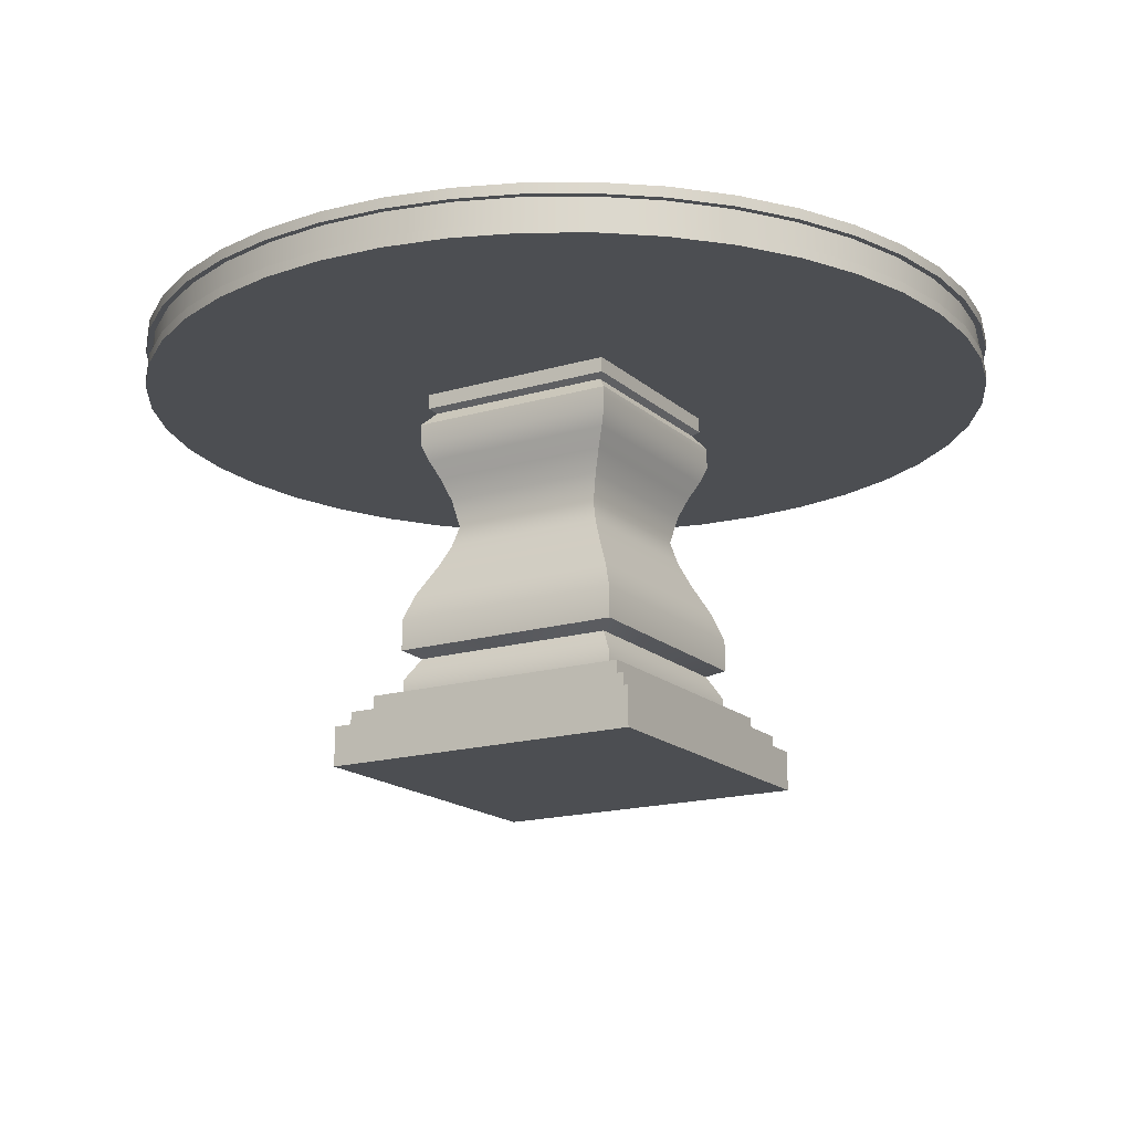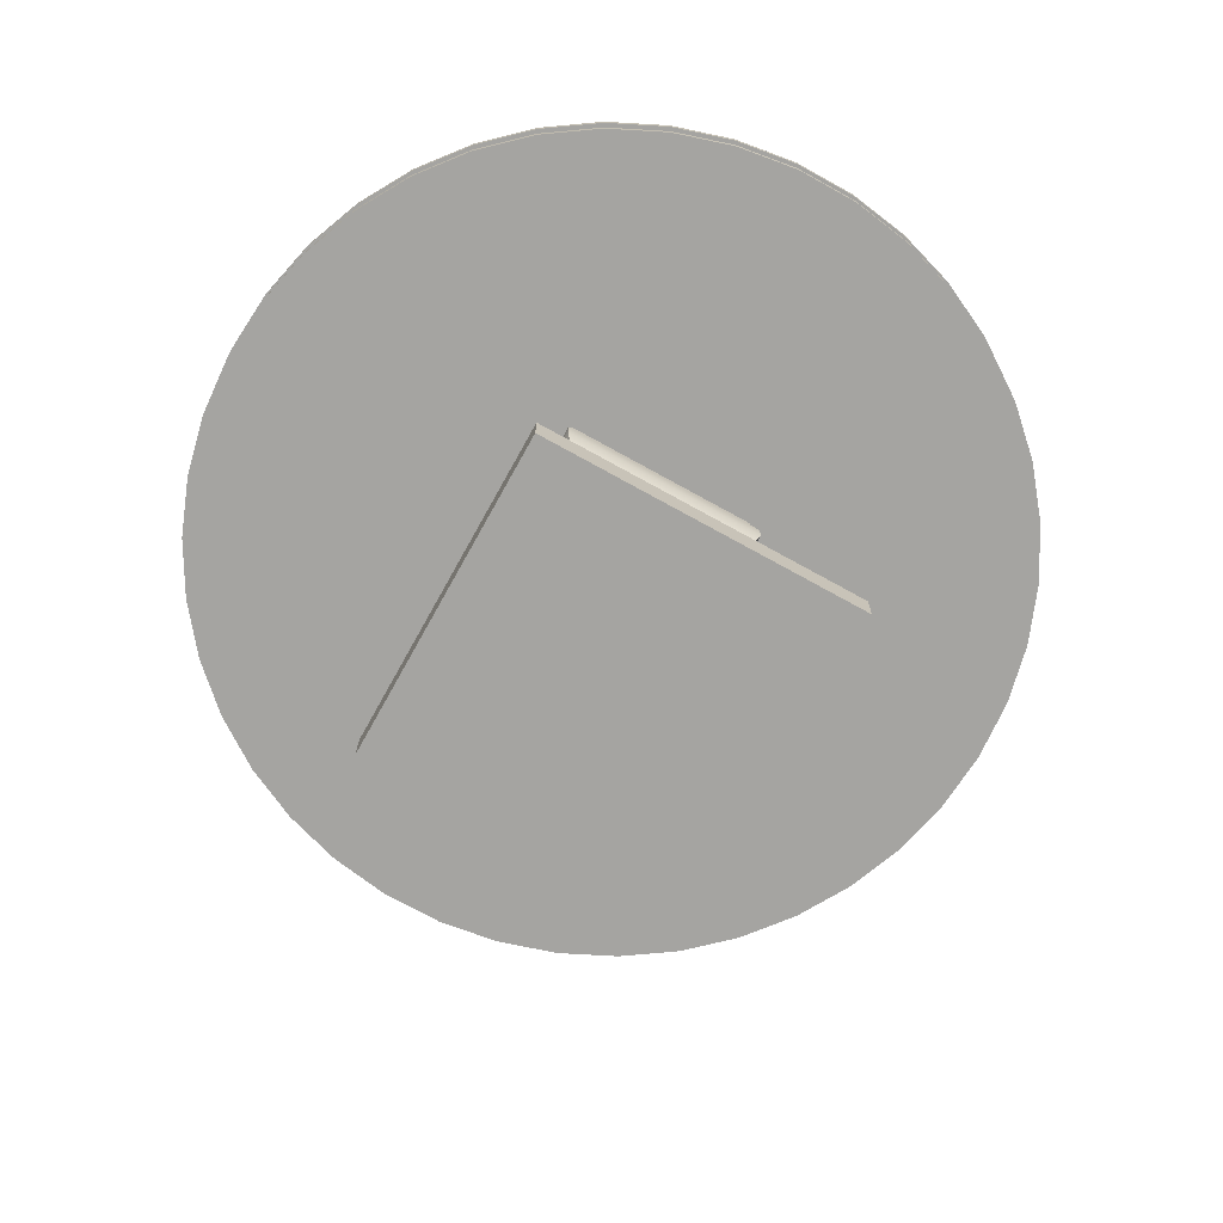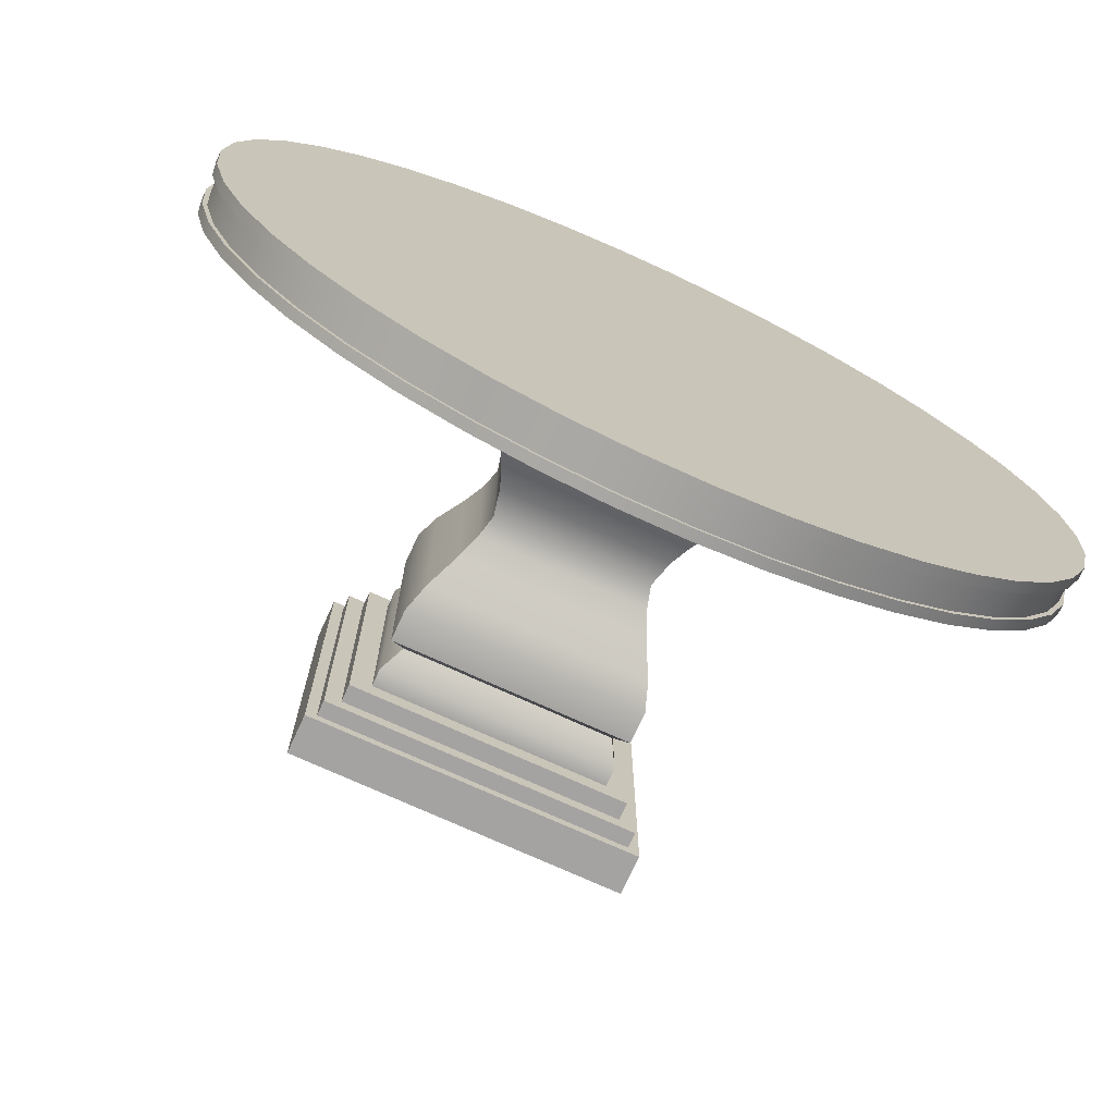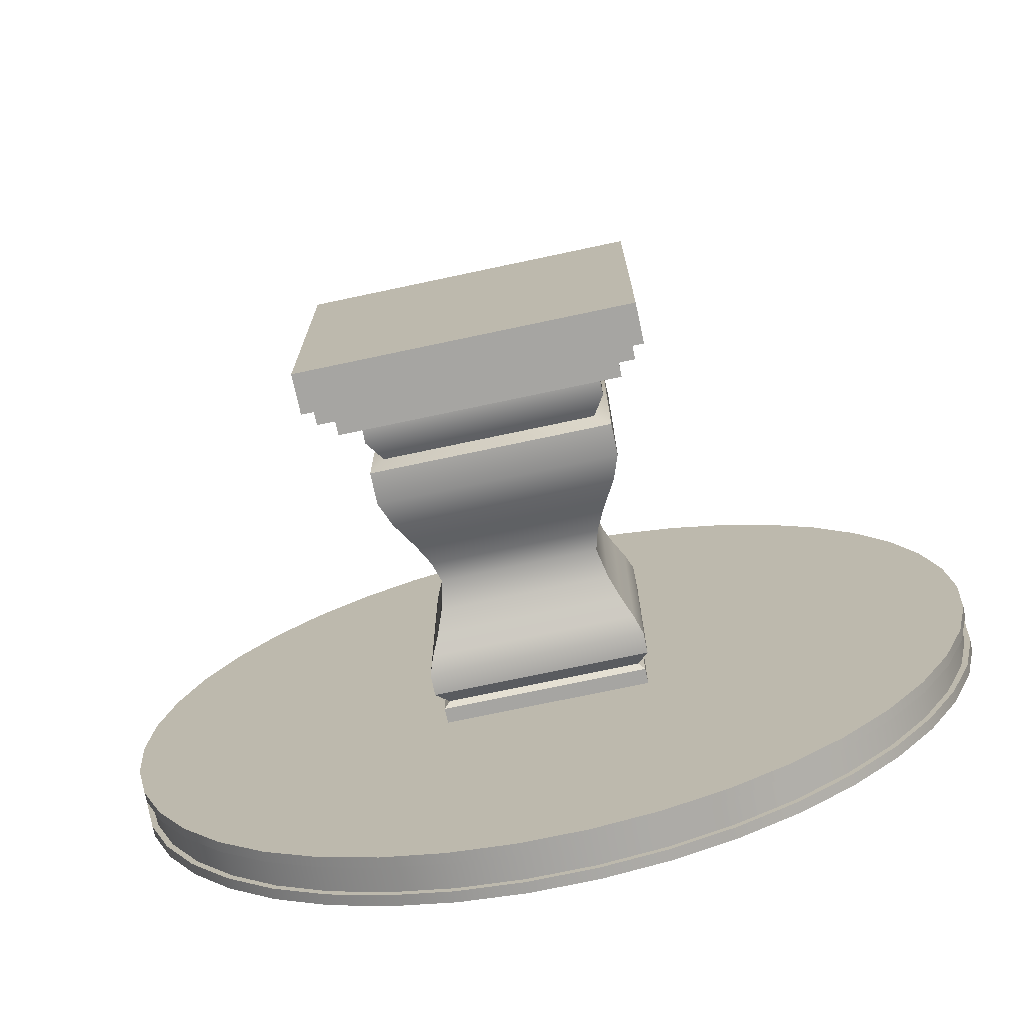
<metadata>
{"format":"obj","ext":"obj","renderer":"f3d","projection":"perspective","resolution":1024,"background":"white","views":[{"elev":-16.9,"azim":120.9,"up":"+Y"},{"elev":-73.2,"azim":151.0,"up":"+Y"},{"elev":-73.1,"azim":155.4,"up":"+Z"},{"elev":-73.8,"azim":12.0,"up":"+Z"}]}
</metadata>
<code>
g default
v -5.621 1.933 -4.811
v -5.621 1.993 -4.811
v -4.814 1.933 -4.811
v -4.814 1.993 -4.811
v -4.814 1.933 -5.617
v -4.814 1.993 -5.617
v -5.621 1.933 -5.617
v -5.621 1.993 -5.617
v -5.598 1.914 -4.834
v -4.838 1.914 -4.834
v -4.838 1.914 -5.594
v -5.598 1.914 -5.594
v -5.643 1.861 -4.789
v -4.792 1.861 -4.789
v -4.792 1.861 -5.64
v -5.643 1.861 -5.64
v -5.643 1.778 -4.789
v -4.792 1.778 -4.789
v -4.792 1.778 -5.64
v -5.643 1.778 -5.64
v -5.619 1.71 -4.813
v -4.817 1.71 -4.813
v -4.817 1.71 -5.615
v -5.619 1.71 -5.615
v -5.584 1.636 -4.848
v -4.852 1.636 -4.848
v -4.852 1.636 -5.58
v -5.584 1.636 -5.58
v -5.552 1.552 -4.88
v -4.884 1.552 -4.88
v -4.884 1.552 -5.548
v -5.552 1.552 -5.548
v -5.527 1.442 -4.905
v -4.908 1.442 -4.905
v -4.908 1.442 -5.524
v -5.527 1.442 -5.524
v -5.549 1.359 -4.883
v -4.886 1.359 -4.883
v -4.886 1.359 -5.546
v -5.549 1.359 -5.546
v -5.588 1.268 -4.844
v -4.847 1.268 -4.844
v -4.847 1.268 -5.585
v -5.588 1.268 -5.585
v -5.651 1.145 -4.781
v -4.785 1.145 -4.781
v -4.785 1.145 -5.647
v -5.651 1.145 -5.647
v -5.686 1.041 -4.746
v -4.749 1.041 -4.746
v -4.749 1.041 -5.683
v -5.686 1.041 -5.683
v -5.686 0.9163 -4.746
v -4.749 0.9163 -4.746
v -4.749 0.9163 -5.683
v -5.686 0.9163 -5.683
v -5.628 0.8872 -4.804
v -4.807 0.8872 -4.804
v -4.807 0.8872 -5.625
v -5.628 0.8872 -5.625
v -5.678 0.7995 -4.754
v -4.757 0.7995 -4.754
v -4.757 0.7995 -5.675
v -5.678 0.7995 -5.675
v -5.678 0.7273 -4.754
v -4.757 0.7273 -4.754
v -4.757 0.7273 -5.675
v -5.678 0.7273 -5.675
v -5.761 0.7273 -4.671
v -4.675 0.7273 -4.671
v -4.675 0.7273 -5.757
v -5.761 0.7273 -5.757
v -5.761 0.6581 -4.671
v -4.675 0.6581 -4.671
v -4.675 0.6581 -5.757
v -5.761 0.6581 -5.757
v -5.823 0.6581 -4.609
v -4.612 0.6581 -4.609
v -4.612 0.6581 -5.82
v -5.823 0.6581 -5.82
v -5.823 0.5969 -4.609
v -4.612 0.5969 -4.609
v -4.612 0.5969 -5.82
v -5.823 0.5969 -5.82
v -5.866 0.5969 -4.566
v -4.569 0.5969 -4.566
v -4.569 0.5969 -5.863
v -5.866 0.5969 -5.863
v -5.866 0.4399 -4.566
v -4.569 0.4399 -4.566
v -4.569 0.4399 -5.863
v -5.866 0.4399 -5.863
v -5.218 1.995 -5.214
v -5.218 2.183 -5.214
v -3.509 2.141 -5.214
v -3.509 2.183 -5.214
v -3.528 2.141 -5.469
v -3.528 2.183 -5.469
v -3.585 2.141 -5.718
v -3.585 2.183 -5.718
v -3.679 2.141 -5.955
v -3.679 2.183 -5.955
v -3.806 2.141 -6.177
v -3.806 2.183 -6.177
v -3.965 2.141 -6.376
v -3.965 2.183 -6.376
v -4.153 2.141 -6.55
v -4.153 2.183 -6.55
v -4.364 2.141 -6.694
v -4.364 2.183 -6.694
v -4.594 2.141 -6.804
v -4.594 2.183 -6.804
v -4.838 2.141 -6.88
v -4.838 2.183 -6.88
v -5.09 2.141 -6.918
v -5.09 2.183 -6.918
v -5.345 2.141 -6.918
v -5.345 2.183 -6.918
v -5.598 2.141 -6.88
v -5.598 2.183 -6.88
v -5.842 2.141 -6.804
v -5.842 2.183 -6.804
v -6.072 2.141 -6.694
v -6.072 2.183 -6.694
v -6.283 2.141 -6.55
v -6.283 2.183 -6.55
v -6.47 2.141 -6.376
v -6.47 2.183 -6.376
v -6.629 2.141 -6.177
v -6.629 2.183 -6.177
v -6.757 2.141 -5.955
v -6.757 2.183 -5.955
v -6.85 2.141 -5.718
v -6.85 2.183 -5.718
v -6.907 2.141 -5.469
v -6.907 2.183 -5.469
v -6.926 2.141 -5.214
v -6.926 2.183 -5.214
v -6.907 2.141 -4.96
v -6.907 2.183 -4.96
v -6.85 2.141 -4.711
v -6.85 2.183 -4.711
v -6.757 2.141 -4.473
v -6.757 2.183 -4.473
v -6.629 2.141 -4.252
v -6.629 2.183 -4.252
v -6.47 2.141 -4.052
v -6.47 2.183 -4.052
v -6.283 2.141 -3.879
v -6.283 2.183 -3.879
v -6.072 2.141 -3.735
v -6.072 2.183 -3.735
v -5.842 2.141 -3.624
v -5.842 2.183 -3.624
v -5.598 2.141 -3.549
v -5.598 2.183 -3.549
v -5.345 2.141 -3.511
v -5.345 2.183 -3.511
v -5.09 2.141 -3.511
v -5.09 2.183 -3.511
v -4.838 2.141 -3.549
v -4.838 2.183 -3.549
v -4.594 2.141 -3.624
v -4.594 2.183 -3.624
v -4.364 2.141 -3.735
v -4.364 2.183 -3.735
v -4.153 2.141 -3.879
v -4.153 2.183 -3.879
v -3.965 2.141 -4.052
v -3.965 2.183 -4.052
v -3.806 2.141 -4.252
v -3.806 2.183 -4.252
v -3.679 2.141 -4.473
v -3.679 2.183 -4.473
v -3.585 2.141 -4.711
v -3.585 2.183 -4.711
v -3.528 2.141 -4.96
v -3.528 2.183 -4.96
v -3.533 2.141 -5.214
v -3.552 2.141 -5.465
v -3.608 2.141 -5.711
v -3.7 2.141 -5.945
v -3.826 2.141 -6.163
v -3.983 2.141 -6.36
v -4.168 2.141 -6.531
v -4.375 2.141 -6.673
v -4.602 2.141 -6.782
v -4.843 2.141 -6.856
v -5.092 2.141 -6.894
v -5.344 2.141 -6.894
v -5.592 2.141 -6.856
v -5.833 2.141 -6.782
v -6.06 2.141 -6.673
v -6.268 2.141 -6.531
v -6.452 2.141 -6.36
v -6.609 2.141 -6.163
v -6.735 2.141 -5.945
v -6.827 2.141 -5.711
v -6.883 2.141 -5.465
v -6.902 2.141 -5.214
v -6.883 2.141 -4.963
v -6.827 2.141 -4.718
v -6.735 2.141 -4.483
v -6.609 2.141 -4.265
v -6.452 2.141 -4.069
v -6.268 2.141 -3.897
v -6.06 2.141 -3.756
v -5.833 2.141 -3.646
v -5.592 2.141 -3.572
v -5.344 2.141 -3.535
v -5.092 2.141 -3.535
v -4.843 2.141 -3.572
v -4.602 2.141 -3.646
v -4.375 2.141 -3.756
v -4.168 2.141 -3.897
v -3.983 2.141 -4.069
v -3.826 2.141 -4.265
v -3.7 2.141 -4.483
v -3.608 2.141 -4.718
v -3.552 2.141 -4.963
v -3.533 2.036 -5.214
v -3.552 2.036 -5.465
v -3.608 2.036 -5.711
v -3.7 2.036 -5.945
v -3.826 2.036 -6.163
v -3.983 2.036 -6.36
v -4.168 2.036 -6.531
v -4.375 2.036 -6.673
v -4.602 2.036 -6.782
v -4.843 2.036 -6.856
v -5.092 2.036 -6.894
v -5.344 2.036 -6.894
v -5.592 2.036 -6.856
v -5.833 2.036 -6.782
v -6.06 2.036 -6.673
v -6.268 2.036 -6.531
v -6.452 2.036 -6.36
v -6.609 2.036 -6.163
v -6.735 2.036 -5.945
v -6.827 2.036 -5.711
v -6.883 2.036 -5.465
v -6.902 2.036 -5.214
v -6.883 2.036 -4.963
v -6.827 2.036 -4.718
v -6.735 2.036 -4.483
v -6.609 2.036 -4.265
v -6.452 2.036 -4.069
v -6.268 2.036 -3.897
v -6.06 2.036 -3.756
v -5.833 2.036 -3.646
v -5.592 2.036 -3.572
v -5.344 2.036 -3.535
v -5.092 2.036 -3.535
v -4.843 2.036 -3.572
v -4.602 2.036 -3.646
v -4.375 2.036 -3.756
v -4.168 2.036 -3.897
v -3.983 2.036 -4.069
v -3.826 2.036 -4.265
v -3.7 2.036 -4.483
v -3.608 2.036 -4.718
v -3.552 2.036 -4.963
v -3.514 2.036 -5.214
v -3.534 2.036 -5.468
v -3.59 2.036 -5.716
v -3.683 2.036 -5.953
v -3.81 2.036 -6.174
v -3.969 2.036 -6.373
v -4.156 2.036 -6.546
v -4.366 2.036 -6.689
v -4.595 2.036 -6.8
v -4.839 2.036 -6.875
v -5.09 2.036 -6.913
v -5.345 2.036 -6.913
v -5.597 2.036 -6.875
v -5.84 2.036 -6.8
v -6.069 2.036 -6.689
v -6.28 2.036 -6.546
v -6.466 2.036 -6.373
v -6.625 2.036 -6.174
v -6.752 2.036 -5.953
v -6.845 2.036 -5.716
v -6.902 2.036 -5.468
v -6.921 2.036 -5.214
v -6.902 2.036 -4.96
v -6.845 2.036 -4.712
v -6.752 2.036 -4.475
v -6.625 2.036 -4.255
v -6.466 2.036 -4.056
v -6.28 2.036 -3.883
v -6.069 2.036 -3.739
v -5.84 2.036 -3.629
v -5.597 2.036 -3.554
v -5.345 2.036 -3.516
v -5.09 2.036 -3.516
v -4.839 2.036 -3.554
v -4.595 2.036 -3.629
v -4.366 2.036 -3.739
v -4.156 2.036 -3.883
v -3.969 2.036 -4.056
v -3.81 2.036 -4.255
v -3.683 2.036 -4.475
v -3.59 2.036 -4.712
v -3.534 2.036 -4.96
v -3.514 1.995 -5.214
v -3.534 1.995 -5.468
v -3.59 1.995 -5.716
v -3.683 1.995 -5.953
v -3.81 1.995 -6.174
v -3.969 1.995 -6.373
v -4.156 1.995 -6.546
v -4.366 1.995 -6.689
v -4.595 1.995 -6.8
v -4.839 1.995 -6.875
v -5.09 1.995 -6.913
v -5.345 1.995 -6.913
v -5.597 1.995 -6.875
v -5.84 1.995 -6.8
v -6.069 1.995 -6.689
v -6.28 1.995 -6.546
v -6.466 1.995 -6.373
v -6.625 1.995 -6.174
v -6.752 1.995 -5.953
v -6.845 1.995 -5.716
v -6.902 1.995 -5.468
v -6.921 1.995 -5.214
v -6.902 1.995 -4.96
v -6.845 1.995 -4.712
v -6.752 1.995 -4.475
v -6.625 1.995 -4.255
v -6.466 1.995 -4.056
v -6.28 1.995 -3.883
v -6.069 1.995 -3.739
v -5.84 1.995 -3.629
v -5.597 1.995 -3.554
v -5.345 1.995 -3.516
v -5.09 1.995 -3.516
v -4.839 1.995 -3.554
v -4.595 1.995 -3.629
v -4.366 1.995 -3.739
v -4.156 1.995 -3.883
v -3.969 1.995 -4.056
v -3.81 1.995 -4.255
v -3.683 1.995 -4.475
v -3.59 1.995 -4.712
v -3.534 1.995 -4.96
g mesa2:Mesh
f 3 4 2 1
f 5 6 4 3
f 7 8 6 5
f 1 2 8 7
f 4 6 8 2
f 91 90 89 92
f 9 1 7 12
f 10 3 1 9
f 11 5 3 10
f 12 7 5 11
f 13 9 12 16
f 14 10 9 13
f 15 11 10 14
f 16 12 11 15
f 17 13 16 20
f 18 14 13 17
f 19 15 14 18
f 20 16 15 19
f 21 17 20 24
f 22 18 17 21
f 23 19 18 22
f 24 20 19 23
f 25 21 24 28
f 26 22 21 25
f 27 23 22 26
f 28 24 23 27
f 29 25 28 32
f 30 26 25 29
f 31 27 26 30
f 32 28 27 31
f 33 29 32 36
f 34 30 29 33
f 35 31 30 34
f 36 32 31 35
f 37 33 36 40
f 38 34 33 37
f 39 35 34 38
f 40 36 35 39
f 41 37 40 44
f 42 38 37 41
f 43 39 38 42
f 44 40 39 43
f 45 41 44 48
f 46 42 41 45
f 47 43 42 46
f 48 44 43 47
f 49 45 48 52
f 50 46 45 49
f 51 47 46 50
f 52 48 47 51
f 53 49 52 56
f 54 50 49 53
f 55 51 50 54
f 56 52 51 55
f 57 53 56 60
f 58 54 53 57
f 59 55 54 58
f 60 56 55 59
f 61 57 60 64
f 62 58 57 61
f 63 59 58 62
f 64 60 59 63
f 65 61 64 68
f 66 62 61 65
f 67 63 62 66
f 68 64 63 67
f 69 65 68 72
f 70 66 65 69
f 71 67 66 70
f 72 68 67 71
f 73 69 72 76
f 74 70 69 73
f 75 71 70 74
f 76 72 71 75
f 77 73 76 80
f 78 74 73 77
f 79 75 74 78
f 80 76 75 79
f 81 77 80 84
f 82 78 77 81
f 83 79 78 82
f 84 80 79 83
f 85 81 84 88
f 86 82 81 85
f 87 83 82 86
f 88 84 83 87
f 89 85 88 92
f 90 86 85 89
f 91 87 86 90
f 92 88 87 91
f 306 305 93
f 97 98 96 95
f 98 94 96
f 307 306 93
f 99 100 98 97
f 100 94 98
f 308 307 93
f 101 102 100 99
f 102 94 100
f 309 308 93
f 103 104 102 101
f 104 94 102
f 310 309 93
f 105 106 104 103
f 106 94 104
f 311 310 93
f 107 108 106 105
f 108 94 106
f 312 311 93
f 109 110 108 107
f 110 94 108
f 313 312 93
f 111 112 110 109
f 112 94 110
f 314 313 93
f 113 114 112 111
f 114 94 112
f 315 314 93
f 115 116 114 113
f 116 94 114
f 316 315 93
f 117 118 116 115
f 118 94 116
f 317 316 93
f 119 120 118 117
f 120 94 118
f 318 317 93
f 121 122 120 119
f 122 94 120
f 319 318 93
f 123 124 122 121
f 124 94 122
f 320 319 93
f 125 126 124 123
f 126 94 124
f 321 320 93
f 127 128 126 125
f 128 94 126
f 322 321 93
f 129 130 128 127
f 130 94 128
f 323 322 93
f 131 132 130 129
f 132 94 130
f 324 323 93
f 133 134 132 131
f 134 94 132
f 325 324 93
f 135 136 134 133
f 136 94 134
f 326 325 93
f 137 138 136 135
f 138 94 136
f 327 326 93
f 139 140 138 137
f 140 94 138
f 328 327 93
f 141 142 140 139
f 142 94 140
f 329 328 93
f 143 144 142 141
f 144 94 142
f 330 329 93
f 145 146 144 143
f 146 94 144
f 331 330 93
f 147 148 146 145
f 148 94 146
f 332 331 93
f 149 150 148 147
f 150 94 148
f 333 332 93
f 151 152 150 149
f 152 94 150
f 334 333 93
f 153 154 152 151
f 154 94 152
f 335 334 93
f 155 156 154 153
f 156 94 154
f 336 335 93
f 157 158 156 155
f 158 94 156
f 337 336 93
f 159 160 158 157
f 160 94 158
f 338 337 93
f 161 162 160 159
f 162 94 160
f 339 338 93
f 163 164 162 161
f 164 94 162
f 340 339 93
f 165 166 164 163
f 166 94 164
f 341 340 93
f 167 168 166 165
f 168 94 166
f 342 341 93
f 169 170 168 167
f 170 94 168
f 343 342 93
f 171 172 170 169
f 172 94 170
f 344 343 93
f 173 174 172 171
f 174 94 172
f 345 344 93
f 175 176 174 173
f 176 94 174
f 346 345 93
f 177 178 176 175
f 178 94 176
f 305 346 93
f 95 96 178 177
f 96 94 178
f 180 97 95 179
f 181 99 97 180
f 182 101 99 181
f 183 103 101 182
f 184 105 103 183
f 185 107 105 184
f 186 109 107 185
f 187 111 109 186
f 188 113 111 187
f 189 115 113 188
f 190 117 115 189
f 191 119 117 190
f 192 121 119 191
f 193 123 121 192
f 194 125 123 193
f 195 127 125 194
f 196 129 127 195
f 197 131 129 196
f 198 133 131 197
f 199 135 133 198
f 200 137 135 199
f 201 139 137 200
f 202 141 139 201
f 203 143 141 202
f 204 145 143 203
f 205 147 145 204
f 206 149 147 205
f 207 151 149 206
f 208 153 151 207
f 209 155 153 208
f 210 157 155 209
f 211 159 157 210
f 212 161 159 211
f 213 163 161 212
f 214 165 163 213
f 215 167 165 214
f 216 169 167 215
f 217 171 169 216
f 218 173 171 217
f 219 175 173 218
f 220 177 175 219
f 179 95 177 220
f 222 180 179 221
f 223 181 180 222
f 224 182 181 223
f 225 183 182 224
f 226 184 183 225
f 227 185 184 226
f 228 186 185 227
f 229 187 186 228
f 230 188 187 229
f 231 189 188 230
f 232 190 189 231
f 233 191 190 232
f 234 192 191 233
f 235 193 192 234
f 236 194 193 235
f 237 195 194 236
f 238 196 195 237
f 239 197 196 238
f 240 198 197 239
f 241 199 198 240
f 242 200 199 241
f 243 201 200 242
f 244 202 201 243
f 245 203 202 244
f 246 204 203 245
f 247 205 204 246
f 248 206 205 247
f 249 207 206 248
f 250 208 207 249
f 251 209 208 250
f 252 210 209 251
f 253 211 210 252
f 254 212 211 253
f 255 213 212 254
f 256 214 213 255
f 257 215 214 256
f 258 216 215 257
f 259 217 216 258
f 260 218 217 259
f 261 219 218 260
f 262 220 219 261
f 221 179 220 262
f 264 222 221 263
f 265 223 222 264
f 266 224 223 265
f 267 225 224 266
f 268 226 225 267
f 269 227 226 268
f 270 228 227 269
f 271 229 228 270
f 272 230 229 271
f 273 231 230 272
f 274 232 231 273
f 275 233 232 274
f 276 234 233 275
f 277 235 234 276
f 278 236 235 277
f 279 237 236 278
f 280 238 237 279
f 281 239 238 280
f 282 240 239 281
f 283 241 240 282
f 284 242 241 283
f 285 243 242 284
f 286 244 243 285
f 287 245 244 286
f 288 246 245 287
f 289 247 246 288
f 290 248 247 289
f 291 249 248 290
f 292 250 249 291
f 293 251 250 292
f 294 252 251 293
f 295 253 252 294
f 296 254 253 295
f 297 255 254 296
f 298 256 255 297
f 299 257 256 298
f 300 258 257 299
f 301 259 258 300
f 302 260 259 301
f 303 261 260 302
f 304 262 261 303
f 263 221 262 304
f 306 264 263 305
f 307 265 264 306
f 308 266 265 307
f 309 267 266 308
f 310 268 267 309
f 311 269 268 310
f 312 270 269 311
f 313 271 270 312
f 314 272 271 313
f 315 273 272 314
f 316 274 273 315
f 317 275 274 316
f 318 276 275 317
f 319 277 276 318
f 320 278 277 319
f 321 279 278 320
f 322 280 279 321
f 323 281 280 322
f 324 282 281 323
f 325 283 282 324
f 326 284 283 325
f 327 285 284 326
f 328 286 285 327
f 329 287 286 328
f 330 288 287 329
f 331 289 288 330
f 332 290 289 331
f 333 291 290 332
f 334 292 291 333
f 335 293 292 334
f 336 294 293 335
f 337 295 294 336
f 338 296 295 337
f 339 297 296 338
f 340 298 297 339
f 341 299 298 340
f 342 300 299 341
f 343 301 300 342
f 344 302 301 343
f 345 303 302 344
f 346 304 303 345
f 305 263 304 346

</code>
